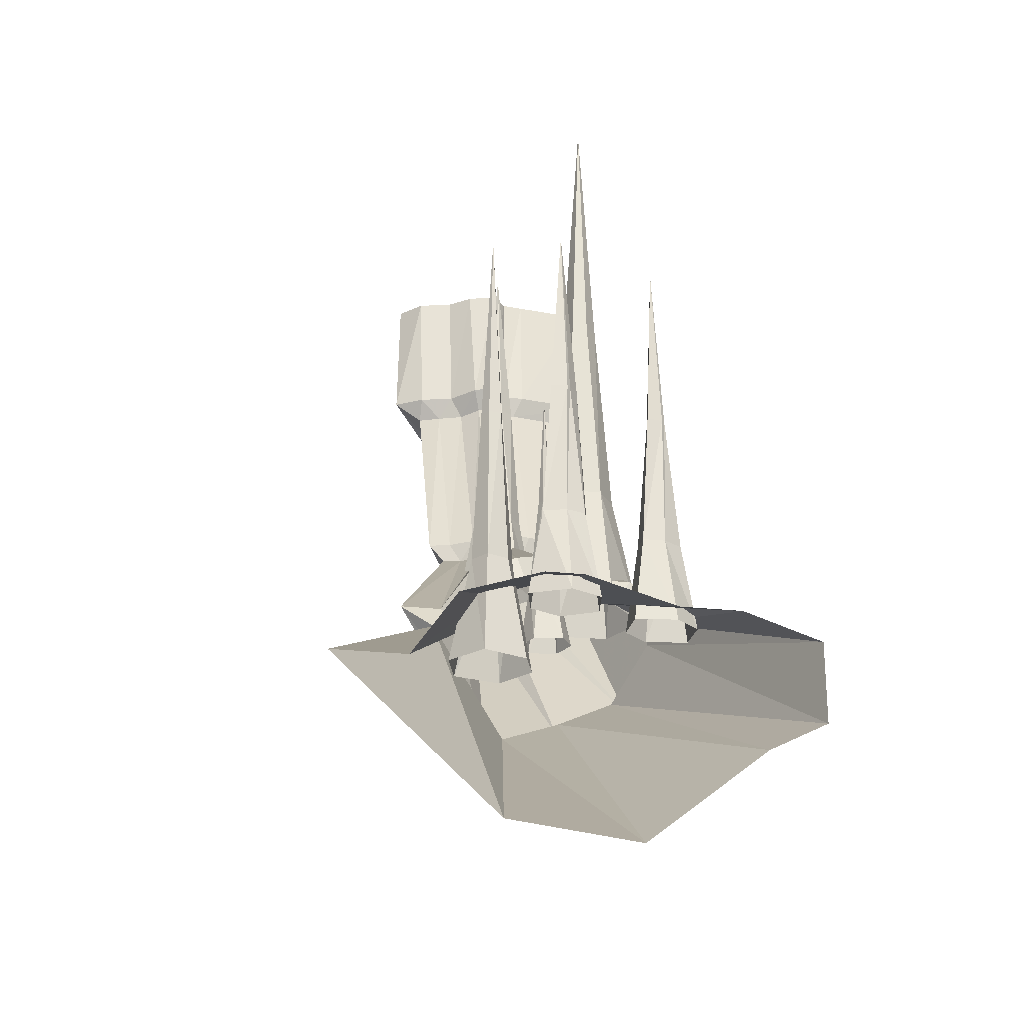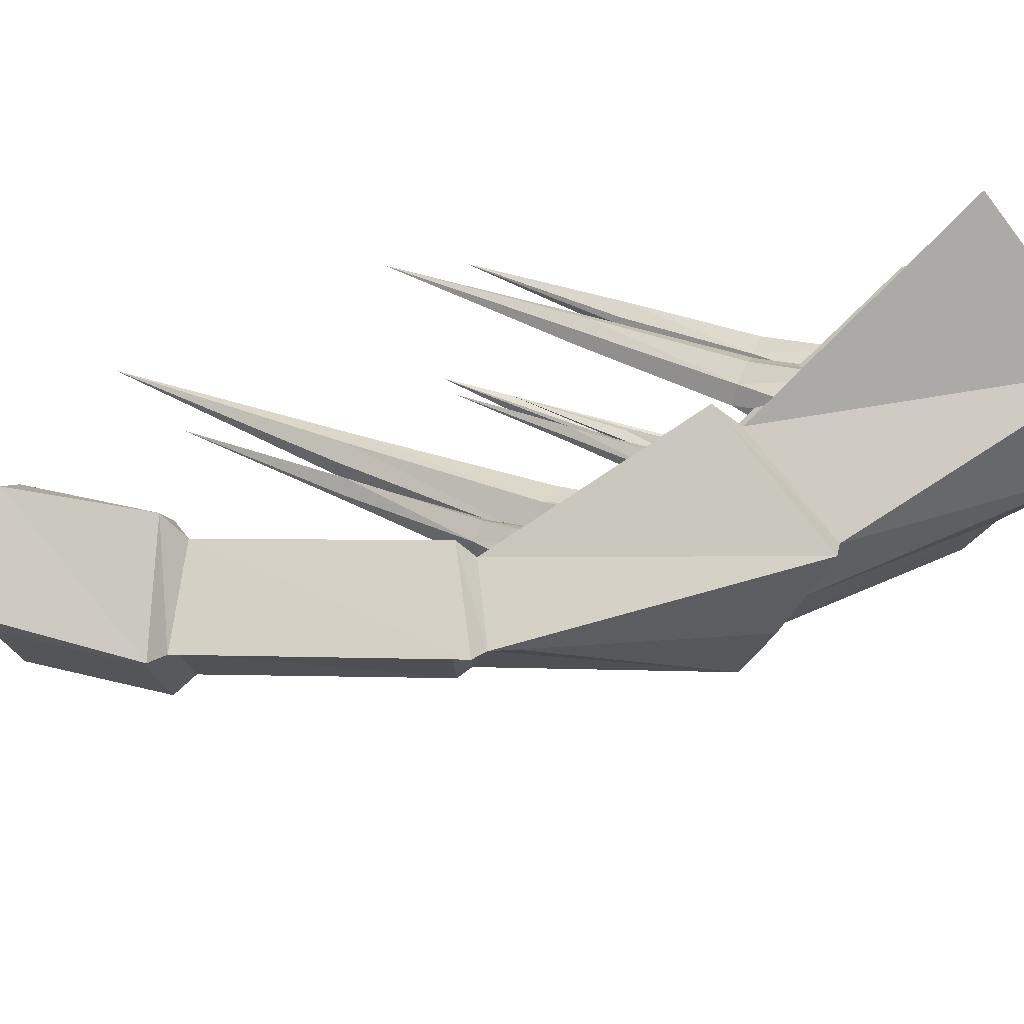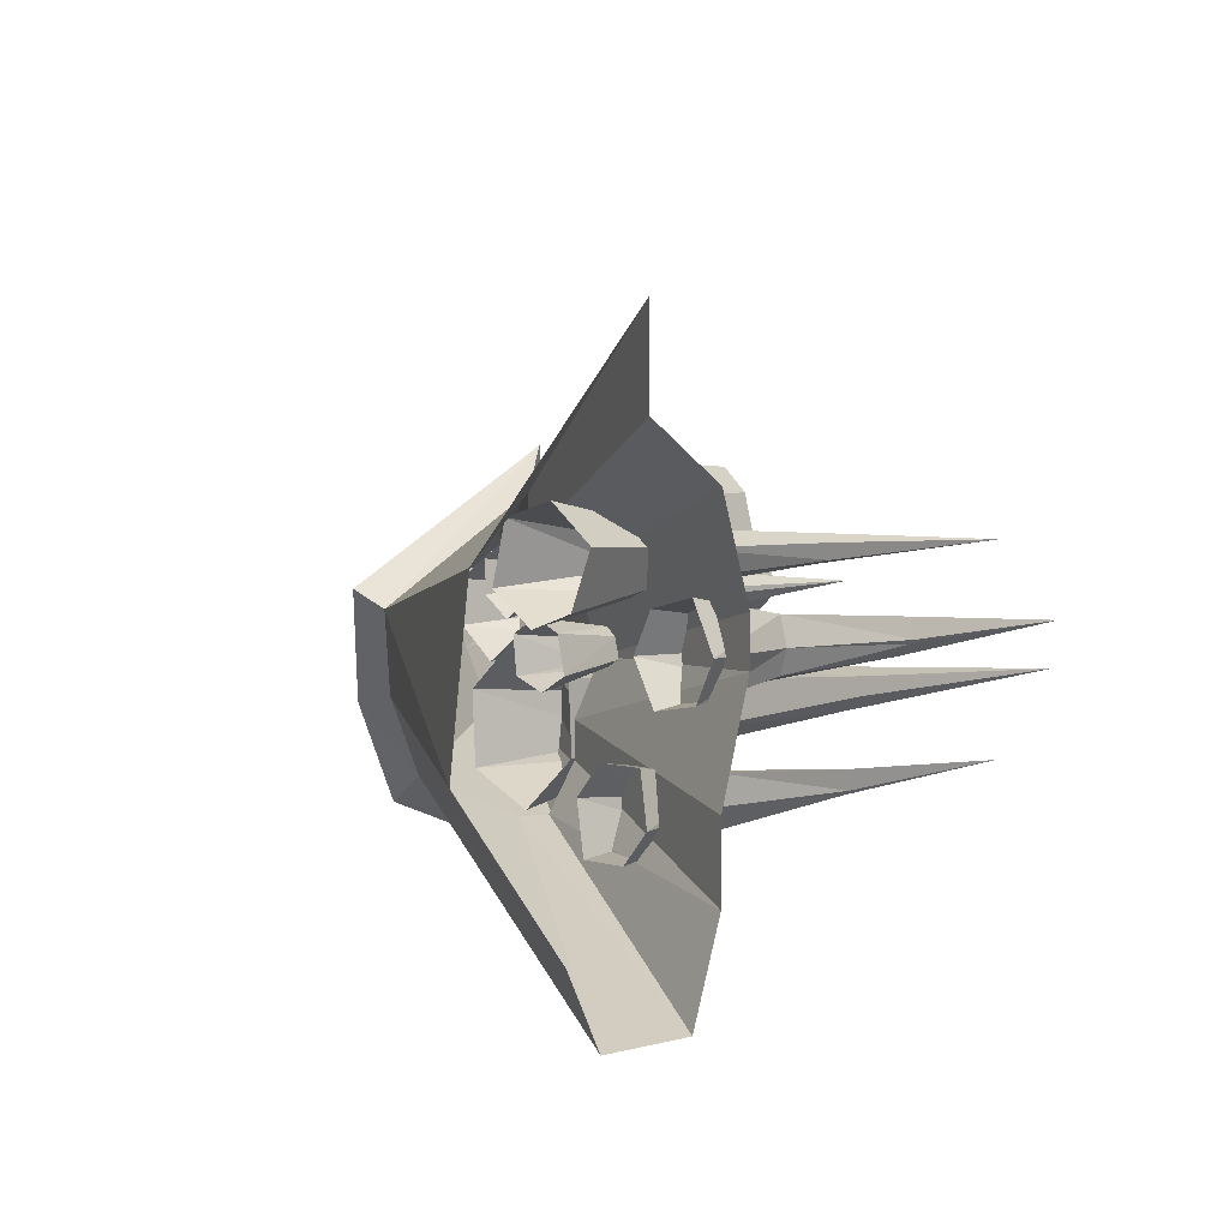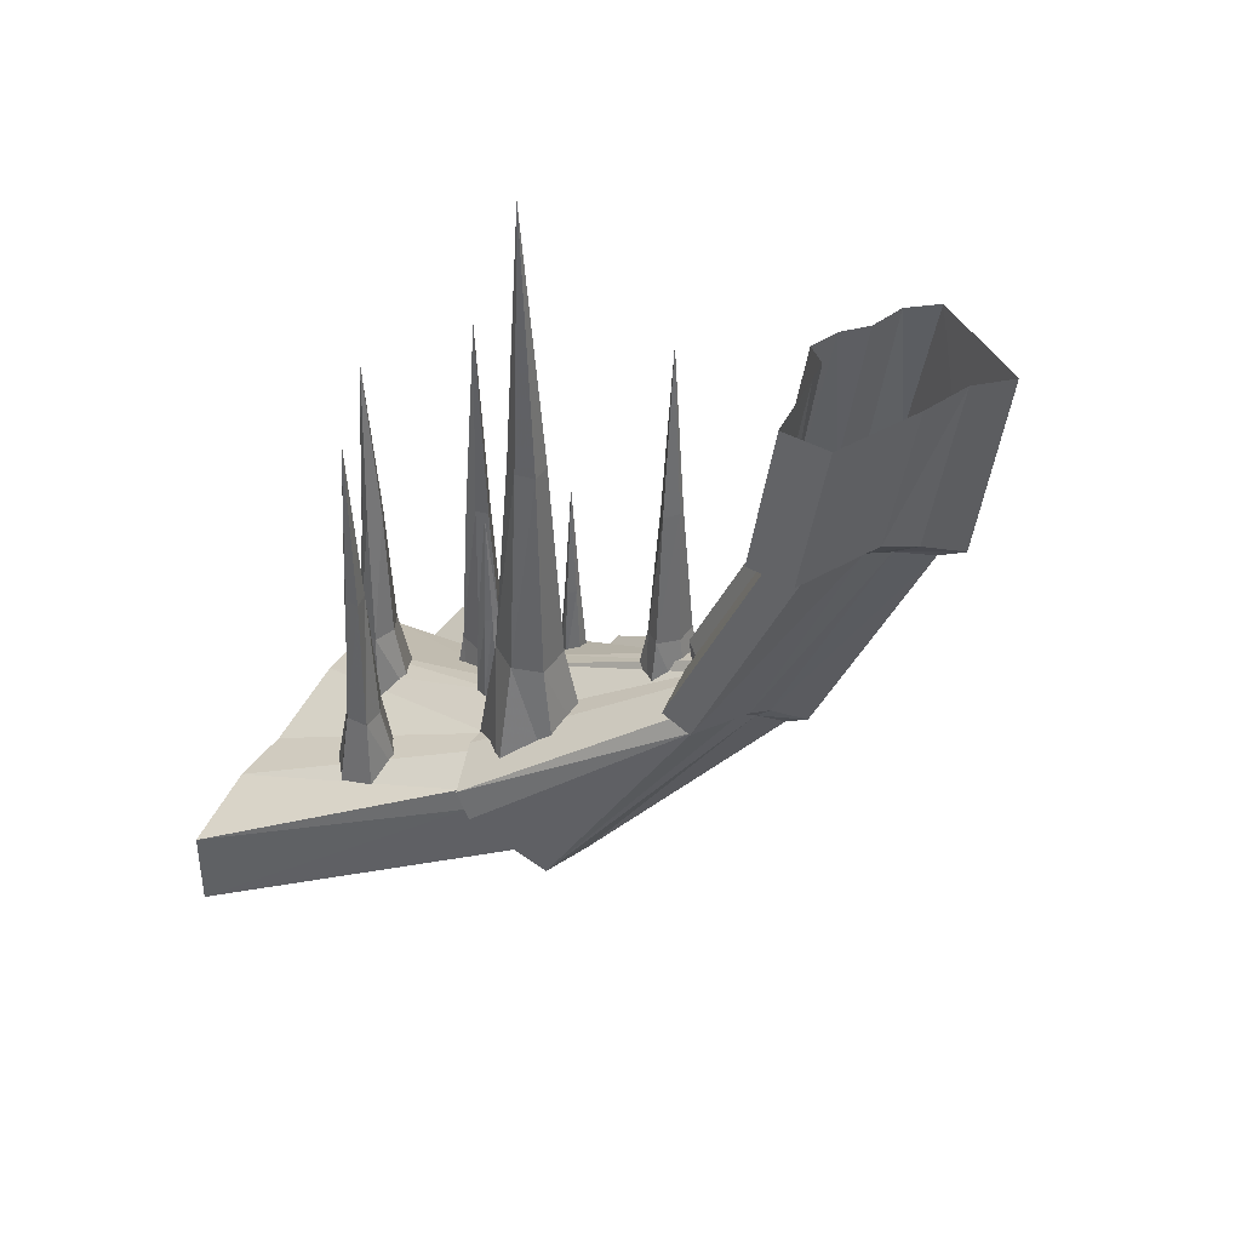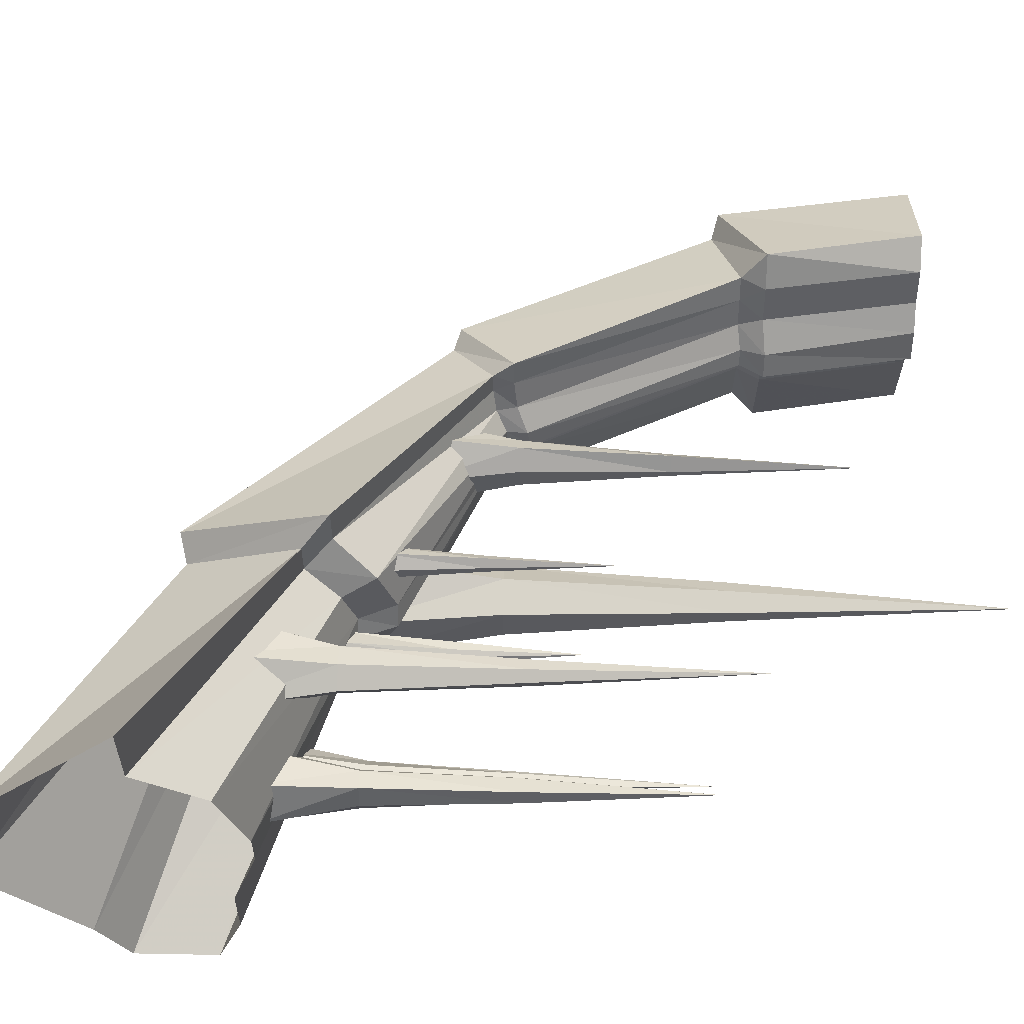
<metadata>
{"format":"obj","ext":"obj","renderer":"f3d","projection":"perspective","resolution":1024,"background":"white","views":[{"elev":-23.8,"azim":79.3,"up":"+Y"},{"elev":47.9,"azim":-64.1,"up":"+Z"},{"elev":4.6,"azim":46.0,"up":"+Z"},{"elev":40.5,"azim":-148.9,"up":"+Y"},{"elev":59.6,"azim":91.1,"up":"+Z"}]}
</metadata>
<code>
v -0.4766 0 -0.2891
v -0.3594 0 -0.2812
v -0.3047 -0.3438 -0.2891
v -0.4141 -0.3516 -0.2891
v -0.5625 0 -0.08594
v -0.5 -0.3516 -0.08594
v -0.6016 0 0.03125
v -0.5391 -0.4062 0.01562
v -0.6719 0 0.1016
v -0.6094 -0.4453 0.09375
v -0.4375 0 0.2578
v -0.3672 -0.3516 0.2734
v -0.375 0 0.2031
v -0.3203 -0.3516 0.2031
v -0.3516 0 0.1172
v -0.2969 -0.3516 0.1172
v -0.3047 0 0.0625
v -0.2422 -0.3438 0.05469
v -0.2812 0 -0.007812
v -0.2188 -0.3438 0
v -0.3281 0 -0.04688
v -0.2734 -0.3438 -0.03906
v -0.3359 0 -0.1016
v -0.2734 -0.3438 -0.09375
v -0.2891 -0.3984 -0.07031
v -0.3125 -0.3984 -0.2109
v -0.3906 -0.4062 -0.2109
v -0.4531 -0.4062 -0.0625
v -0.4844 -0.4375 0.007812
v -0.5547 -0.4609 0.07031
v -0.3516 -0.4062 0.2031
v -0.3281 -0.4062 0.1484
v -0.3047 -0.4062 0.08594
v -0.2656 -0.3984 0.03906
v -0.25 -0.3984 0
v -0.2891 -0.3984 -0.02344
v -0.05469 -0.8906 -0.02344
v -0.05469 -0.8906 -0.07031
v -0.07812 -0.8984 -0.2109
v -0.1484 -0.9297 -0.2109
v -0.2109 -0.9531 -0.0625
v -0.2266 -0.9922 0.007812
v -0.2891 -1.039 0.07031
v -0.1094 -0.9141 0.2031
v -0.09375 -0.9141 0.1484
v -0.07031 -0.9062 0.08594
v -0.03125 -0.8828 0.03906
v -0.02344 -0.875 0
v -0.03125 -0.9297 0
v -0.0625 -0.9375 -0.01562
v -0.0625 -0.9375 -0.05469
v -0.07812 -0.9453 -0.1719
v -0.1328 -0.9609 -0.1719
v -0.1797 -0.9844 -0.04688
v -0.1953 -1.016 0
v -0.2422 -1.055 0.05469
v -0.1016 -0.9609 0.1641
v -0.09375 -0.9609 0.1172
v -0.07031 -0.9531 0.07031
v -0.03906 -0.9297 0.03125
v 0.4219 -1.156 0.05469
v 0.4453 -1.156 0
v 0.4062 -1.195 -0.1484
v 0.4062 -1.195 -0.2422
v 0.3672 -1.234 -0.3594
v 0.3359 -1.305 -0.3594
v 0.1875 -1.469 -0.2734
v 0.1875 -1.547 -0.09375
v 0.2812 -1.633 0.1094
v 0.3672 -1.289 0.3438
v 0.3672 -1.289 0.2422
v 0.4219 -1.195 0.1719
v 0.4453 -1.273 0.125
v 0.4453 -1.242 0.03125
v 0.4688 -1.242 -0.01562
v 0.4375 -1.273 -0.125
v 0.4375 -1.273 -0.1953
v 0.4062 -1.305 -0.2891
v 0.3906 -1.359 -0.2891
v 0.2734 -1.484 -0.2188
v 0.2734 -1.547 -0.07812
v 0.3438 -1.617 0.07812
v 0.4062 -1.352 0.2656
v 0.4062 -1.352 0.1797
v 1 -1.648 0.4062
v 1 -1.492 0.2969
v 1 -1.43 0.1016
v 1 -1.43 0.007812
v 1 -1.492 -0.2109
v 1 -1.492 -0.3594
v 1 -1.555 -0.5469
v 1 -1.75 -0.5469
v 1 -1.82 -0.4062
v 1 -2.047 -0.1172
v 1 -2.008 0.1953
v 1 -1.648 0.5859
v 0.1719 -1.266 -0.2344
v 0.2266 -0.9297 -0.2031
v 0.2969 -0.9297 -0.2266
v 0.3047 -1.266 -0.2969
v 0.3672 -0.9297 -0.1797
v 0.4219 -1.266 -0.1953
v 0.3672 -0.9297 -0.08594
v 0.4141 -1.266 -0.05469
v 0.2891 -0.9297 -0.0625
v 0.2812 -1.266 0.007812
v 0.2266 -0.9297 -0.1172
v 0.1641 -1.266 -0.09375
v 0.25 -0.4219 -0.1797
v 0.2969 -0.4219 -0.1875
v 0.3359 -0.4219 -0.1562
v 0.3359 -0.4219 -0.1172
v 0.2891 -0.4219 -0.1016
v 0.25 -0.4219 -0.1328
v 0.2969 0.2188 -0.1484
v 0.3516 -1.352 0.04688
v 0.3516 -1.195 0.07812
v 0.3828 -1.195 0.1016
v 0.4062 -1.352 0.08594
v 0.3828 -1.195 0.1328
v 0.4062 -1.352 0.1484
v 0.3516 -1.195 0.1562
v 0.3516 -1.352 0.1875
v 0.3203 -1.195 0.1328
v 0.2969 -1.352 0.1484
v 0.3203 -1.195 0.1016
v 0.2969 -1.352 0.08594
v 0.3516 -0.9688 0.09375
v 0.3672 -0.9688 0.1094
v 0.3672 -0.9688 0.125
v 0.3516 -0.9688 0.1406
v 0.3359 -0.9688 0.125
v 0.3359 -0.9688 0.1094
v 0.3516 -0.6797 0.1172
v 0.7969 -1.438 -0.07031
v 0.8125 -1.219 -0.03906
v 0.8672 -1.219 -0.02344
v 0.8906 -1.438 -0.05469
v 0.8828 -1.219 0.02344
v 0.9297 -1.438 0.02344
v 0.8672 -1.219 0.07812
v 0.8828 -1.438 0.1172
v 0.8203 -1.219 0.0625
v 0.7891 -1.438 0.09375
v 0.7969 -1.219 0.01562
v 0.75 -1.438 0.01562
v 0.8281 -0.8828 -0.01562
v 0.8594 -0.8828 0.007812
v 0.8672 -0.8828 0.01562
v 0.8594 -0.8828 0.05469
v 0.8203 -0.8828 0.03906
v 0.8125 -0.8828 0.02344
v 0.8438 -0.4609 0.02344
v 0.5156 -1.531 0.1172
v 0.5703 -1.266 0.1406
v 0.6094 -1.266 0.1016
v 0.6094 -1.531 0.05469
v 0.6719 -1.266 0.125
v 0.7031 -1.531 0.08594
v 0.6953 -1.266 0.1797
v 0.75 -1.531 0.1953
v 0.6484 -1.266 0.2109
v 0.6562 -1.531 0.2656
v 0.5938 -1.266 0.1875
v 0.5469 -1.531 0.2344
v 0.5938 -0.8672 0.1406
v 0.625 -0.8672 0.1328
v 0.6562 -0.8672 0.1406
v 0.6641 -0.8672 0.1719
v 0.6406 -0.8672 0.1875
v 0.6094 -0.8672 0.1719
v 0.625 -0.3594 0.1562
v 0.4453 -1.422 0.03125
v 0.4688 -1.266 0.01562
v 0.4766 -1.266 -0.02344
v 0.4531 -1.422 -0.03906
v 0.5078 -1.266 -0.03125
v 0.5156 -1.422 -0.0625
v 0.5391 -1.266 -0.01562
v 0.5703 -1.422 -0.03125
v 0.5312 -1.266 0.02344
v 0.5547 -1.422 0.03906
v 0.5078 -1.266 0.03906
v 0.5 -1.422 0.0625
v 0.4844 -1.039 0.007812
v 0.4922 -1.039 -0.007812
v 0.5078 -1.039 -0.01562
v 0.5312 -1.039 -0.007812
v 0.5234 -1.039 0.007812
v 0.5078 -1.039 0.01562
v 0.5078 -0.75 0
v 0.04688 -1.117 0.1406
v 0.04688 -0.8984 0.1016
v 0.007812 -0.8984 0.07031
v -0.03125 -1.117 0.08594
v 0.007812 -0.8984 0.01562
v -0.03125 -1.117 0
v 0.04688 -0.8984 -0.02344
v 0.04688 -1.117 -0.0625
v 0.08594 -0.8984 0.007812
v 0.125 -1.117 -0.007812
v 0.08594 -0.8984 0.0625
v 0.125 -1.117 0.07812
v 0.04688 -0.5625 0.07812
v 0.02344 -0.5625 0.04688
v 0.02344 -0.5625 0.03125
v 0.04688 -0.5625 0
v 0.07031 -0.5625 0.03125
v 0.07031 -0.5625 0.04688
v 0.04688 -0.1406 0.03906
v 0.7656 -1.438 -0.1641
v 0.7422 -1.219 -0.1953
v 0.6875 -1.219 -0.1953
v 0.6719 -1.438 -0.1641
v 0.6562 -1.219 -0.2422
v 0.6172 -1.438 -0.2266
v 0.6562 -1.219 -0.2969
v 0.6328 -1.438 -0.3281
v 0.7109 -1.219 -0.2969
v 0.7266 -1.438 -0.3281
v 0.7422 -1.219 -0.25
v 0.7812 -1.438 -0.2656
v 0.7266 -0.8828 -0.2188
v 0.6875 -0.8828 -0.2266
v 0.6797 -0.8828 -0.2344
v 0.6719 -0.8828 -0.2734
v 0.7109 -0.8828 -0.2656
v 0.7188 -0.8828 -0.2578
v 0.7031 -0.4609 -0.2422
f 1 2 3
f 1 3 4
f 1 4 5
f 5 4 6
f 5 6 7
f 7 6 8
f 7 8 9
f 9 8 10
f 9 10 11
f 11 10 12
f 11 12 13
f 13 12 14
f 13 14 15
f 15 14 16
f 15 16 17
f 17 16 18
f 17 18 19
f 19 18 20
f 19 20 21
f 21 20 22
f 21 22 23
f 23 22 24
f 23 24 2
f 2 24 3
f 3 24 25
f 3 25 26
f 3 26 4
f 4 26 27
f 4 27 6
f 6 27 28
f 6 28 8
f 8 28 29
f 8 29 10
f 10 29 30
f 10 30 12
f 12 30 31
f 12 31 14
f 14 31 32
f 14 32 16
f 16 32 33
f 16 33 18
f 18 33 34
f 18 34 20
f 20 34 35
f 20 35 22
f 22 35 36
f 22 36 24
f 24 36 25
f 25 36 37
f 25 37 38
f 25 38 26
f 26 38 39
f 26 39 27
f 27 39 40
f 27 40 28
f 28 40 41
f 28 41 29
f 29 41 42
f 29 42 30
f 30 42 43
f 30 43 31
f 31 43 44
f 31 44 32
f 32 44 45
f 32 45 33
f 33 45 46
f 33 46 34
f 34 46 47
f 34 47 35
f 35 47 48
f 35 48 36
f 36 48 37
f 37 48 49
f 37 49 50
f 37 50 38
f 38 50 51
f 38 51 39
f 39 51 52
f 39 52 40
f 40 52 53
f 40 53 41
f 41 53 54
f 41 54 42
f 42 54 55
f 42 55 43
f 43 55 56
f 43 56 44
f 44 56 57
f 44 57 45
f 45 57 58
f 45 58 46
f 46 58 59
f 46 59 47
f 47 59 60
f 47 60 48
f 48 60 49
f 49 60 61
f 49 61 62
f 49 62 50
f 50 62 63
f 50 63 51
f 51 63 64
f 51 64 52
f 52 64 65
f 52 65 53
f 53 65 66
f 53 66 67
f 53 67 54
f 54 67 55
f 55 67 68
f 55 68 56
f 56 68 69
f 56 69 57
f 57 69 70
f 57 70 58
f 58 70 71
f 58 71 59
f 59 71 72
f 59 72 60
f 60 72 61
f 61 72 73
f 61 73 74
f 61 74 62
f 62 74 75
f 62 75 63
f 63 75 76
f 63 76 64
f 64 76 77
f 64 77 65
f 65 77 78
f 65 78 66
f 66 78 79
f 66 79 67
f 67 79 80
f 67 80 68
f 68 80 81
f 68 81 69
f 69 81 82
f 69 82 70
f 70 82 83
f 70 83 71
f 71 83 84
f 71 84 72
f 72 84 73
f 73 84 85
f 73 85 86
f 73 86 74
f 74 86 87
f 74 87 75
f 75 87 88
f 75 88 76
f 76 88 89
f 76 89 77
f 77 89 90
f 77 90 78
f 78 90 91
f 78 91 79
f 79 91 92
f 79 92 80
f 80 92 93
f 80 93 81
f 81 93 94
f 81 94 82
f 82 94 95
f 82 95 83
f 83 95 96
f 83 96 84
f 84 96 85
f 97 98 99
f 97 99 100
f 100 99 101
f 100 101 102
f 102 101 103
f 102 103 104
f 104 103 105
f 104 105 106
f 106 105 107
f 106 107 108
f 108 107 98
f 108 98 97
f 99 98 109
f 99 109 110
f 99 110 101
f 101 110 111
f 101 111 103
f 103 111 112
f 103 112 105
f 105 112 113
f 105 113 107
f 107 113 114
f 107 114 98
f 98 114 109
f 109 114 115
f 109 115 110
f 110 115 111
f 111 115 112
f 112 115 113
f 113 115 114
f 116 117 118
f 116 118 119
f 119 118 120
f 119 120 121
f 121 120 122
f 121 122 123
f 123 122 124
f 123 124 125
f 125 124 126
f 125 126 127
f 127 126 117
f 127 117 116
f 118 117 128
f 118 128 129
f 118 129 120
f 120 129 130
f 120 130 122
f 122 130 131
f 122 131 124
f 124 131 132
f 124 132 126
f 126 132 133
f 126 133 117
f 117 133 128
f 128 133 134
f 128 134 129
f 129 134 130
f 130 134 131
f 131 134 132
f 132 134 133
f 135 136 137
f 135 137 138
f 138 137 139
f 138 139 140
f 140 139 141
f 140 141 142
f 142 141 143
f 142 143 144
f 144 143 145
f 144 145 146
f 146 145 136
f 146 136 135
f 137 136 147
f 137 147 148
f 137 148 139
f 139 148 149
f 139 149 141
f 141 149 150
f 141 150 143
f 143 150 151
f 143 151 145
f 145 151 152
f 145 152 136
f 136 152 147
f 147 152 153
f 147 153 148
f 148 153 149
f 149 153 150
f 150 153 151
f 151 153 152
f 154 155 156
f 154 156 157
f 157 156 158
f 157 158 159
f 159 158 160
f 159 160 161
f 161 160 162
f 161 162 163
f 163 162 164
f 163 164 165
f 165 164 155
f 165 155 154
f 156 155 166
f 156 166 167
f 156 167 158
f 158 167 168
f 158 168 160
f 160 168 169
f 160 169 162
f 162 169 170
f 162 170 164
f 164 170 171
f 164 171 155
f 155 171 166
f 166 171 172
f 166 172 167
f 167 172 168
f 168 172 169
f 169 172 170
f 170 172 171
f 173 174 175
f 173 175 176
f 176 175 177
f 176 177 178
f 178 177 179
f 178 179 180
f 180 179 181
f 180 181 182
f 182 181 183
f 182 183 184
f 184 183 174
f 184 174 173
f 175 174 185
f 175 185 186
f 175 186 177
f 177 186 187
f 177 187 179
f 179 187 188
f 179 188 181
f 181 188 189
f 181 189 183
f 183 189 190
f 183 190 174
f 174 190 185
f 185 190 191
f 185 191 186
f 186 191 187
f 187 191 188
f 188 191 189
f 189 191 190
f 192 193 194
f 192 194 195
f 195 194 196
f 195 196 197
f 197 196 198
f 197 198 199
f 199 198 200
f 199 200 201
f 201 200 202
f 201 202 203
f 203 202 193
f 203 193 192
f 194 193 204
f 194 204 205
f 194 205 196
f 196 205 206
f 196 206 198
f 198 206 207
f 198 207 200
f 200 207 208
f 200 208 202
f 202 208 209
f 202 209 193
f 193 209 204
f 204 209 210
f 204 210 205
f 205 210 206
f 206 210 207
f 207 210 208
f 208 210 209
f 211 212 213
f 211 213 214
f 214 213 215
f 214 215 216
f 216 215 217
f 216 217 218
f 218 217 219
f 218 219 220
f 220 219 221
f 220 221 222
f 222 221 212
f 222 212 211
f 213 212 223
f 213 223 224
f 213 224 215
f 215 224 225
f 215 225 217
f 217 225 226
f 217 226 219
f 219 226 227
f 219 227 221
f 221 227 228
f 221 228 212
f 212 228 223
f 223 228 229
f 223 229 224
f 224 229 225
f 225 229 226
f 226 229 227
f 227 229 228

</code>
